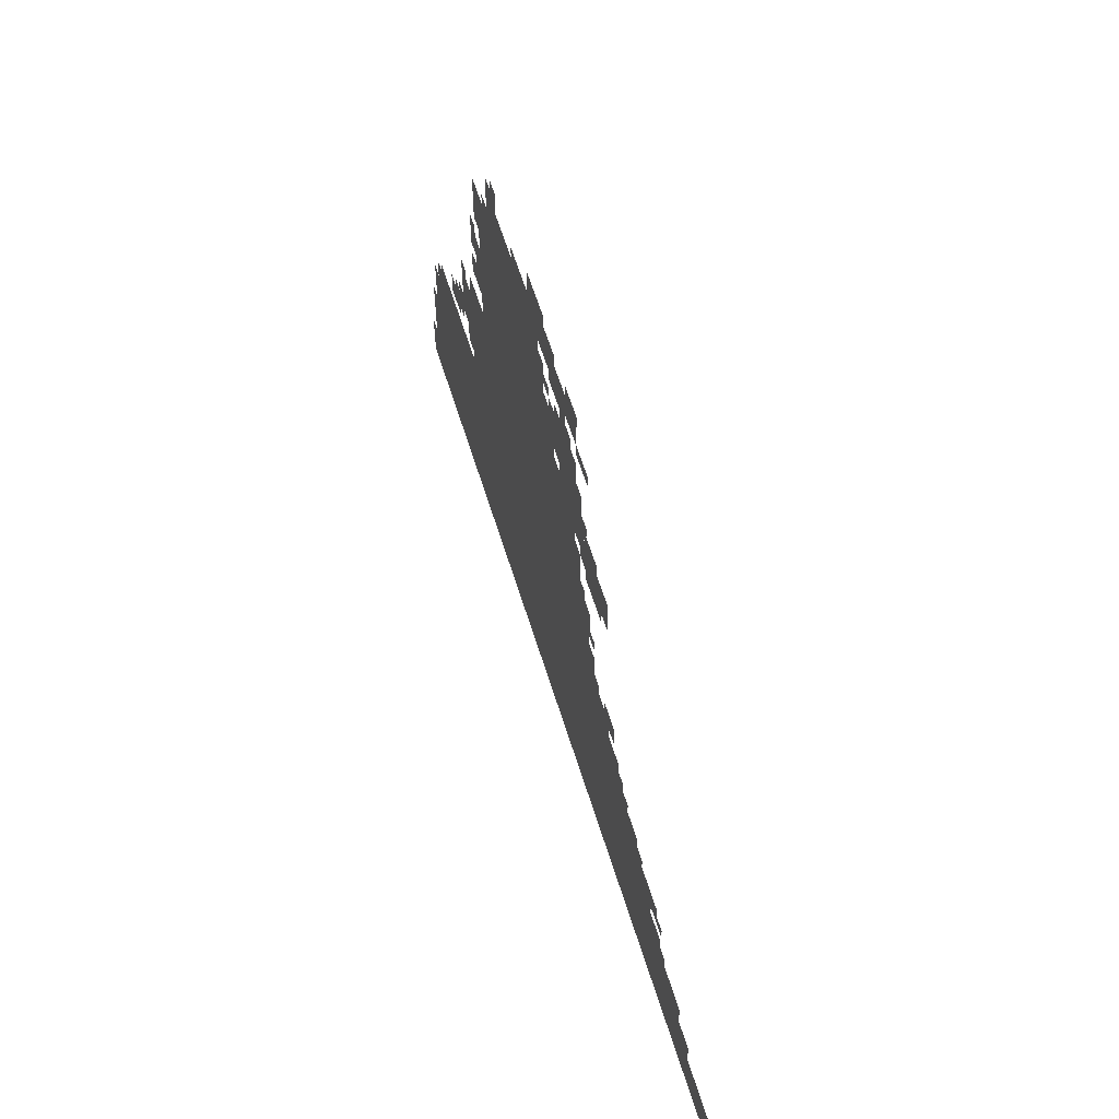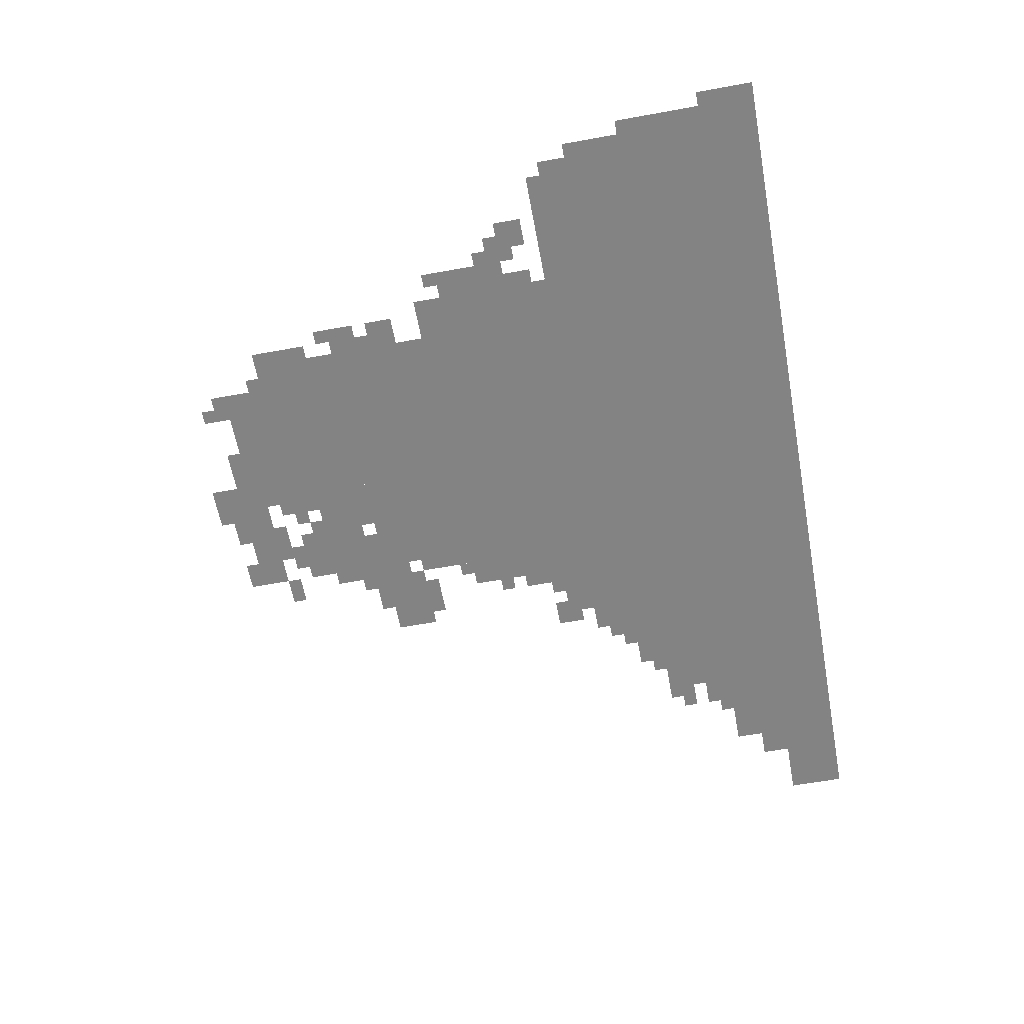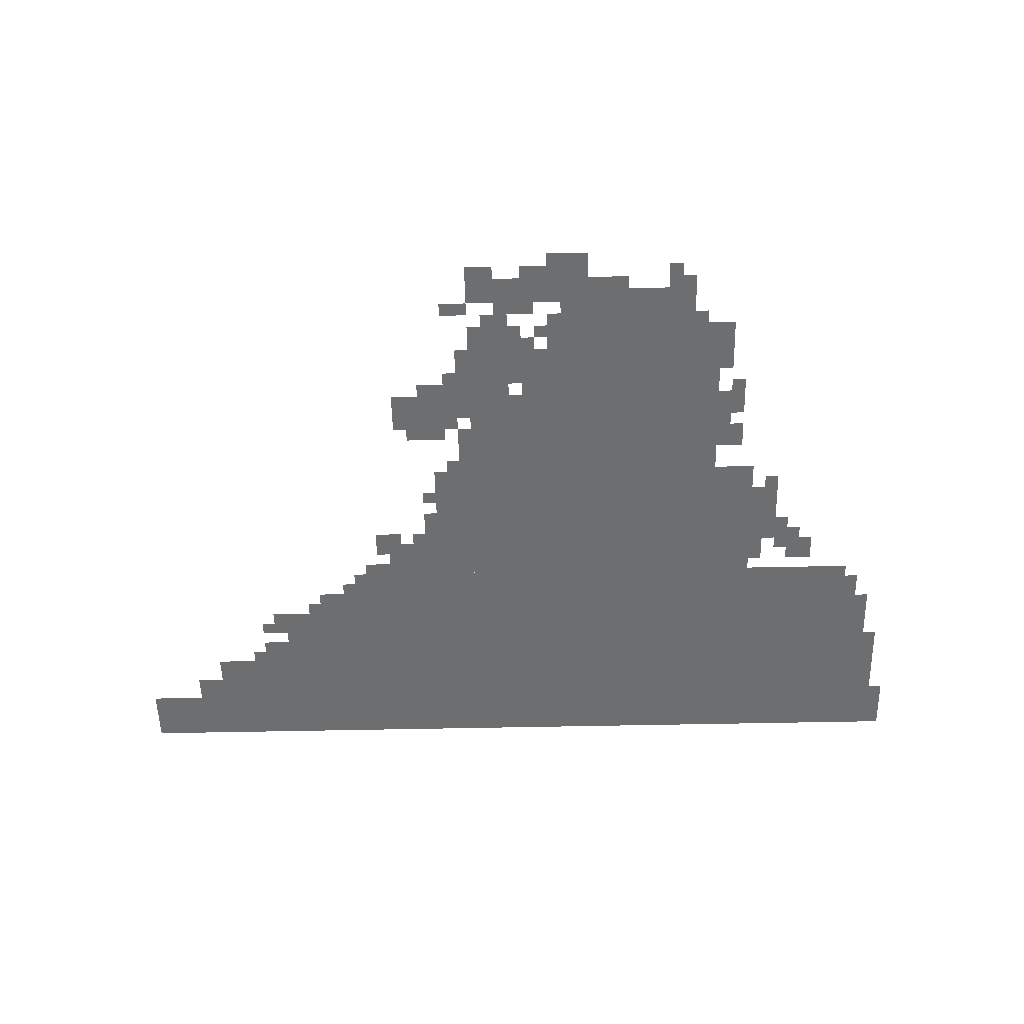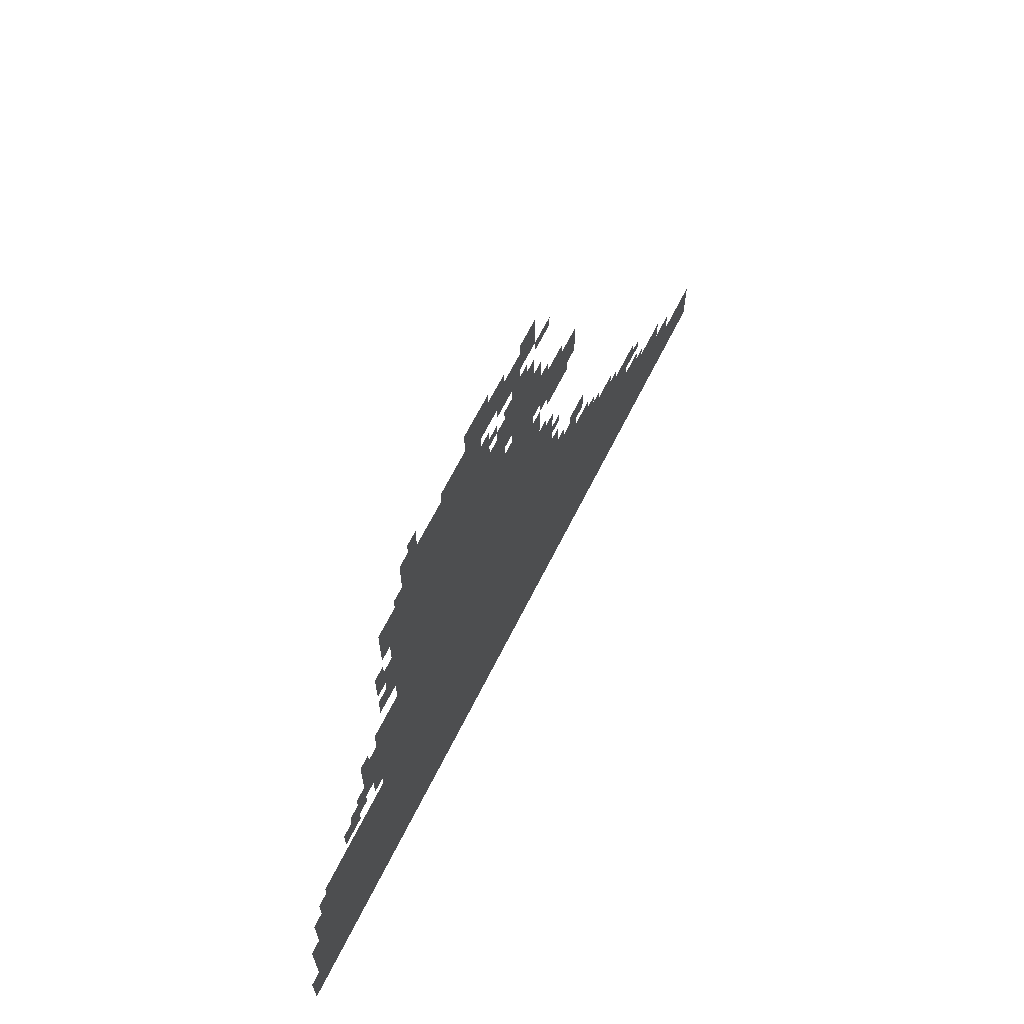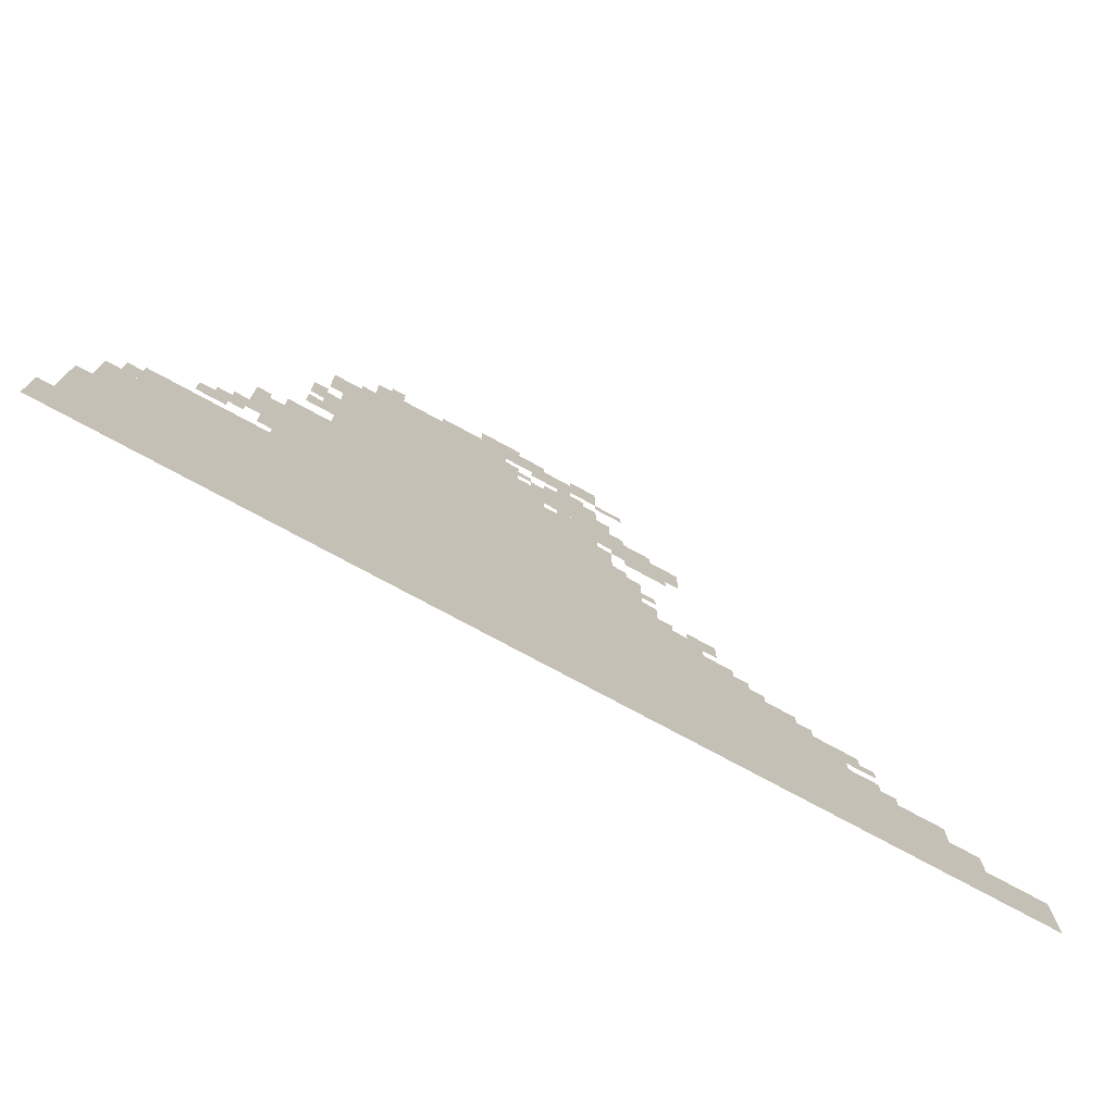
<metadata>
{"format":"obj","ext":"obj","renderer":"f3d","projection":"perspective","resolution":1024,"background":"white","views":[{"elev":62.9,"azim":72.6,"up":"+Y"},{"elev":-61.2,"azim":-79.5,"up":"+Z"},{"elev":-54.3,"azim":-178.7,"up":"+Z"},{"elev":66.5,"azim":-63.3,"up":"+Y"},{"elev":-75.0,"azim":-28.6,"up":"+Y"}]}
</metadata>
<code>
g aijier_3_rw-mesh
v -1216 9 0
v -1216 553 0
v -1856 553 0
v -1856 9 0
v -576 9 0
v -576 553 0
v -1216 553 0
v -1216 9 0
v -896 553 0
v -896 1097 0
v -1216 1097 0
v -1216 553 0
v -1216 553 0
v -1216 1097 0
v -1504 1097 0
v -1504 553 0
v -192 9 0
v -192 265 0
v -576 265 0
v -576 9 0
v -1120 1097 0
v -1120 1385 0
v -1440 1385 0
v -1440 1097 0
v -384 265 0
v -384 425 0
v -576 425 0
v -576 265 0
v 0 9 0
v 0 137 0
v -192 137 0
v -192 9 0
v -704 1001 0
v -704 1097 0
v -864 1097 0
v -864 1001 0
v -1856 169 0
v -1856 329 0
v -1952 329 0
v -1952 169 0
v -1856 9 0
v -1856 169 0
v -1952 169 0
v -1952 9 0
v -800 553 0
v -800 713 0
v -896 713 0
v -896 553 0
v -800 713 0
v -800 873 0
v -896 873 0
v -896 713 0
v -1504 713 0
v -1504 873 0
v -1600 873 0
v -1600 713 0
v -1504 553 0
v -1504 713 0
v -1600 713 0
v -1600 553 0
v -672 553 0
v -672 649 0
v -800 649 0
v -800 553 0
v -864 1129 0
v -864 1225 0
v -992 1225 0
v -992 1129 0
v -992 1129 0
v -992 1225 0
v -1120 1225 0
v -1120 1129 0
v -1856 329 0
v -1856 457 0
v -1920 457 0
v -1920 329 0
v -896 1225 0
v -896 1289 0
v -1024 1289 0
v -1024 1225 0
v -896 1353 0
v -896 1417 0
v -1024 1417 0
v -1024 1353 0
v -1440 1097 0
v -1440 1193 0
v -1504 1193 0
v -1504 1097 0
v -1088 1417 0
v -1088 1481 0
v -1184 1481 0
v -1184 1417 0
v -480 425 0
v -480 489 0
v -576 489 0
v -576 425 0
v -1024 1353 0
v -1024 1417 0
v -1120 1417 0
v -1120 1353 0
v -1440 1193 0
v -1440 1289 0
v -1504 1289 0
v -1504 1193 0
v -1600 713 0
v -1600 809 0
v -1664 809 0
v -1664 713 0
v -1664 617 0
v -1664 681 0
v -1728 681 0
v -1728 617 0
v -320 265 0
v -320 329 0
v -384 329 0
v -384 265 0
v -768 1097 0
v -768 1129 0
v -896 1129 0
v -896 1097 0
v -128 137 0
v -128 201 0
v -192 201 0
v -192 137 0
v -1600 649 0
v -1600 713 0
v -1664 713 0
v -1664 649 0
v -1504 1001 0
v -1504 1097 0
v -1536 1097 0
v -1536 1001 0
v -1120 1385 0
v -1120 1417 0
v -1216 1417 0
v -1216 1385 0
v -896 1097 0
v -896 1129 0
v -992 1129 0
v -992 1097 0
v -736 969 0
v -736 1001 0
v -800 1001 0
v -800 969 0
v -928 1289 0
v -928 1321 0
v -992 1321 0
v -992 1289 0
v -832 1321 0
v -832 1353 0
v -896 1353 0
v -896 1321 0
v -896 1417 0
v -896 1449 0
v -960 1449 0
v -960 1417 0
v -768 681 0
v -768 745 0
v -800 745 0
v -800 681 0
v -1376 1385 0
v -1376 1449 0
v -1408 1449 0
v -1408 1385 0
v -1024 1417 0
v -1024 1449 0
v -1088 1449 0
v -1088 1417 0
v -864 1033 0
v -864 1097 0
v -896 1097 0
v -896 1033 0
v -608 553 0
v -608 585 0
v -672 585 0
v -672 553 0
v -1856 457 0
v -1856 521 0
v -1888 521 0
v -1888 457 0
v -352 361 0
v -352 425 0
v -384 425 0
v -384 361 0
v -1728 585 0
v -1728 649 0
v -1760 649 0
v -1760 585 0
v -1536 937 0
v -1536 1001 0
v -1568 1001 0
v -1568 937 0
v -640 617 0
v -640 681 0
v -672 681 0
v -672 617 0
v -1600 585 0
v -1600 649 0
v -1632 649 0
v -1632 585 0
v -1952 73 0
v -1952 137 0
v -1984 137 0
v -1984 73 0
v -864 873 0
v -864 937 0
v -896 937 0
v -896 873 0
v -960 1321 0
v -960 1353 0
v -1024 1353 0
v -1024 1321 0
v -1952 9 0
v -1952 73 0
v -1984 73 0
v -1984 9 0
v -1504 1225 0
v -1504 1289 0
v -1536 1289 0
v -1536 1225 0
v -1216 1385 0
v -1216 1417 0
v -1280 1417 0
v -1280 1385 0
v -864 937 0
v -864 1001 0
v -896 1001 0
v -896 937 0
v -1504 1161 0
v -1504 1225 0
v -1536 1225 0
v -1536 1161 0
v -1024 1097 0
v -1024 1129 0
v -1088 1129 0
v -1088 1097 0
v -1504 937 0
v -1504 1001 0
v -1536 1001 0
v -1536 937 0
v -1536 1065 0
v -1536 1129 0
v -1568 1129 0
v -1568 1065 0
v -1088 1257 0
v -1088 1321 0
v -1120 1321 0
v -1120 1257 0
v -672 649 0
v -672 681 0
v -704 681 0
v -704 649 0
v -1632 809 0
v -1632 841 0
v -1664 841 0
v -1664 809 0
v -1664 681 0
v -1664 713 0
v -1696 713 0
v -1696 681 0
v -832 873 0
v -832 905 0
v -864 905 0
v -864 873 0
v -768 777 0
v -768 809 0
v -800 809 0
v -800 777 0
v -320 361 0
v -320 393 0
v -352 393 0
v -352 361 0
v -448 425 0
v -448 457 0
v -480 457 0
v -480 425 0
v -544 489 0
v -544 521 0
v -576 521 0
v -576 489 0
v -736 649 0
v -736 681 0
v -768 681 0
v -768 649 0
v -1696 585 0
v -1696 617 0
v -1728 617 0
v -1728 585 0
v -288 265 0
v -288 297 0
v -320 297 0
v -320 265 0
v -1088 1225 0
v -1088 1257 0
v -1120 1257 0
v -1120 1225 0
v -1024 1321 0
v -1024 1353 0
v -1056 1353 0
v -1056 1321 0
v -768 649 0
v -768 681 0
v -800 681 0
v -800 649 0
v -800 969 0
v -800 1001 0
v -832 1001 0
v -832 969 0
v -1088 1097 0
v -1088 1129 0
v -1120 1129 0
v -1120 1097 0
v -1536 1033 0
v -1536 1065 0
v -1568 1065 0
v -1568 1033 0
v -1024 1225 0
v -1024 1257 0
v -1056 1257 0
v -1056 1225 0
v -832 1129 0
v -832 1161 0
v -864 1161 0
v -864 1129 0
v -1056 1257 0
v -1056 1289 0
v -1088 1289 0
v -1088 1257 0
v -1408 1385 0
v -1408 1417 0
v -1440 1417 0
v -1440 1385 0
v -1440 1289 0
v -1440 1321 0
v -1472 1321 0
v -1472 1289 0
g aijier_3_rw-mesh_0
f 3 2 1
f 1 4 3
f 7 6 5
f 5 8 7
f 11 10 9
f 9 12 11
f 15 14 13
f 13 16 15
f 19 18 17
f 17 20 19
f 23 22 21
f 21 24 23
f 27 26 25
f 25 28 27
f 31 30 29
f 29 32 31
f 35 34 33
f 33 36 35
f 39 38 37
f 37 40 39
f 43 42 41
f 41 44 43
f 47 46 45
f 45 48 47
f 51 50 49
f 49 52 51
f 55 54 53
f 53 56 55
f 59 58 57
f 57 60 59
f 63 62 61
f 61 64 63
f 67 66 65
f 65 68 67
f 71 70 69
f 69 72 71
f 75 74 73
f 73 76 75
f 79 78 77
f 77 80 79
f 83 82 81
f 81 84 83
f 87 86 85
f 85 88 87
f 91 90 89
f 89 92 91
f 95 94 93
f 93 96 95
f 99 98 97
f 97 100 99
f 103 102 101
f 101 104 103
f 107 106 105
f 105 108 107
f 111 110 109
f 109 112 111
f 115 114 113
f 113 116 115
f 119 118 117
f 117 120 119
f 123 122 121
f 121 124 123
f 127 126 125
f 125 128 127
f 131 130 129
f 129 132 131
f 135 134 133
f 133 136 135
f 139 138 137
f 137 140 139
f 143 142 141
f 141 144 143
f 147 146 145
f 145 148 147
f 151 150 149
f 149 152 151
f 155 154 153
f 153 156 155
f 159 158 157
f 157 160 159
f 163 162 161
f 161 164 163
f 167 166 165
f 165 168 167
f 171 170 169
f 169 172 171
f 175 174 173
f 173 176 175
f 179 178 177
f 177 180 179
f 183 182 181
f 181 184 183
f 187 186 185
f 185 188 187
f 191 190 189
f 189 192 191
f 195 194 193
f 193 196 195
f 199 198 197
f 197 200 199
f 203 202 201
f 201 204 203
f 207 206 205
f 205 208 207
f 211 210 209
f 209 212 211
f 215 214 213
f 213 216 215
f 219 218 217
f 217 220 219
f 223 222 221
f 221 224 223
f 227 226 225
f 225 228 227
f 231 230 229
f 229 232 231
f 235 234 233
f 233 236 235
f 239 238 237
f 237 240 239
f 243 242 241
f 241 244 243
f 247 246 245
f 245 248 247
f 251 250 249
f 249 252 251
f 255 254 253
f 253 256 255
f 259 258 257
f 257 260 259
f 263 262 261
f 261 264 263
f 267 266 265
f 265 268 267
f 271 270 269
f 269 272 271
f 275 274 273
f 273 276 275
f 279 278 277
f 277 280 279
f 283 282 281
f 281 284 283
f 287 286 285
f 285 288 287
f 291 290 289
f 289 292 291
f 295 294 293
f 293 296 295
f 299 298 297
f 297 300 299
f 303 302 301
f 301 304 303
f 307 306 305
f 305 308 307
f 311 310 309
f 309 312 311
f 315 314 313
f 313 316 315
f 319 318 317
f 317 320 319
f 323 322 321
f 321 324 323
f 327 326 325
f 325 328 327
f 331 330 329
f 329 332 331
f 335 334 333
f 333 336 335

</code>
